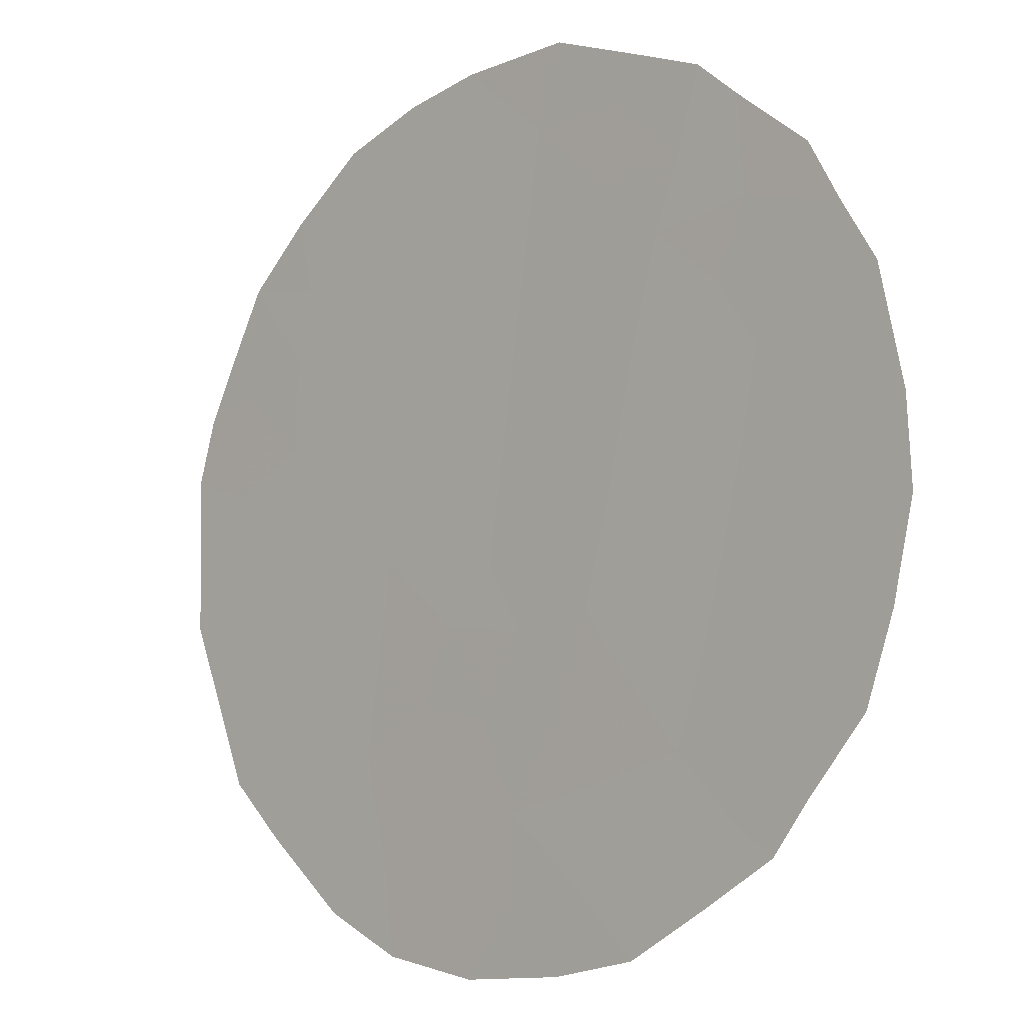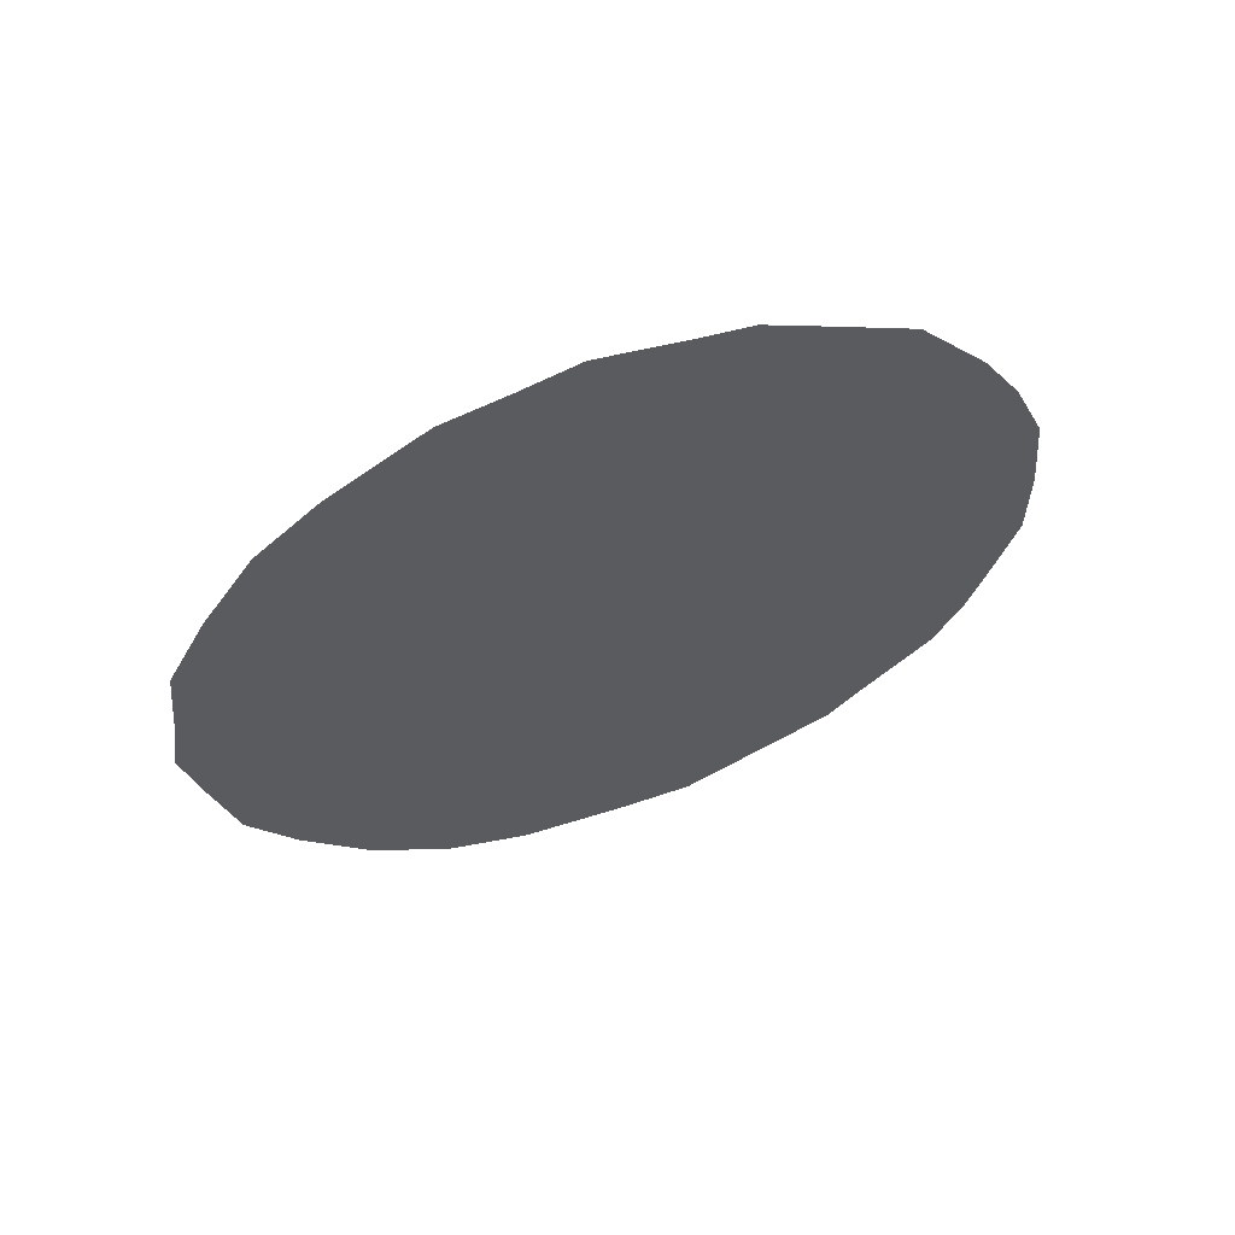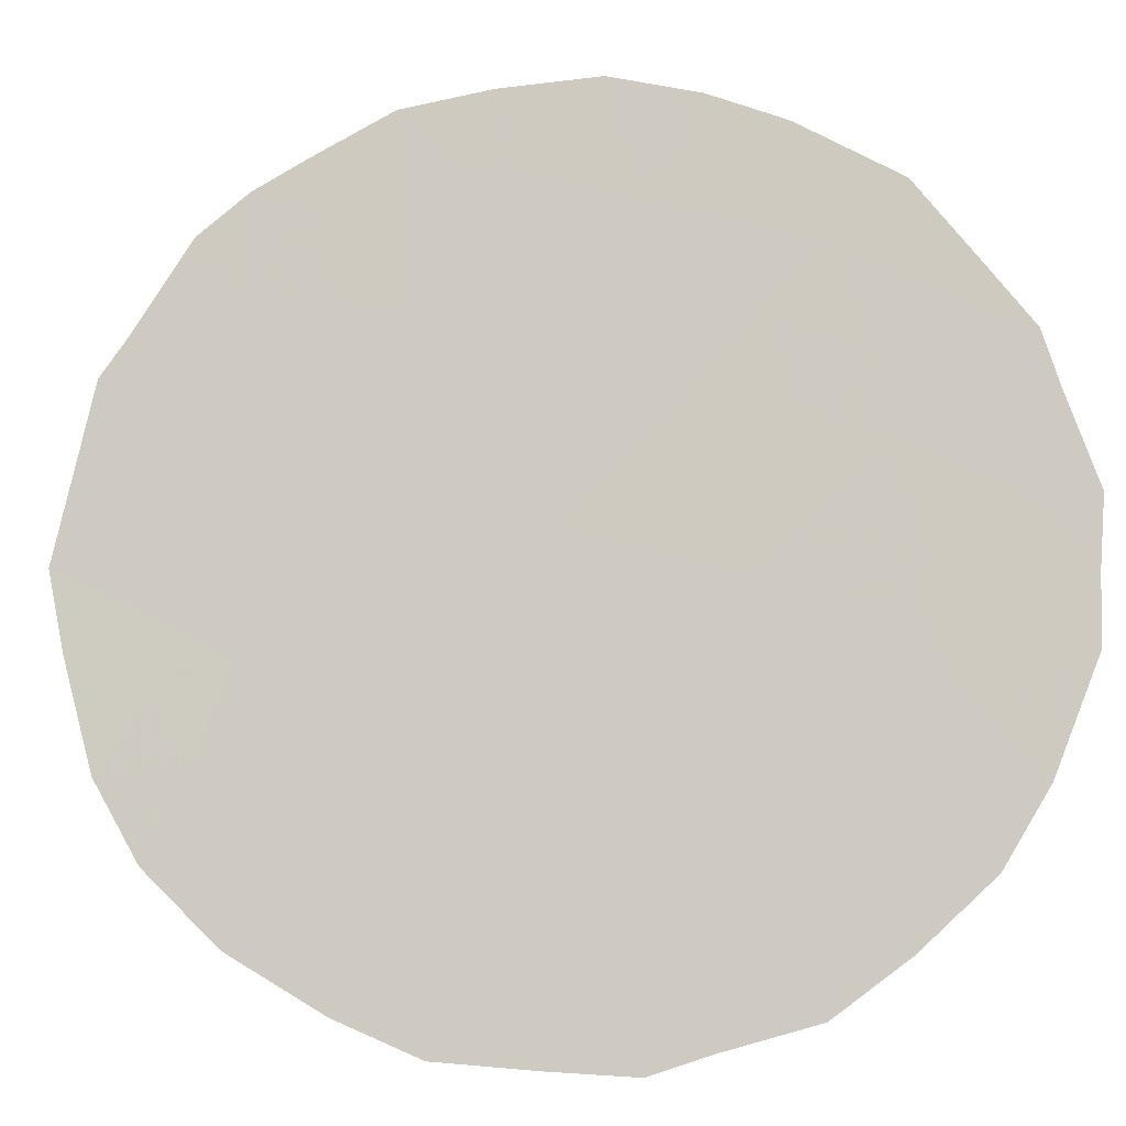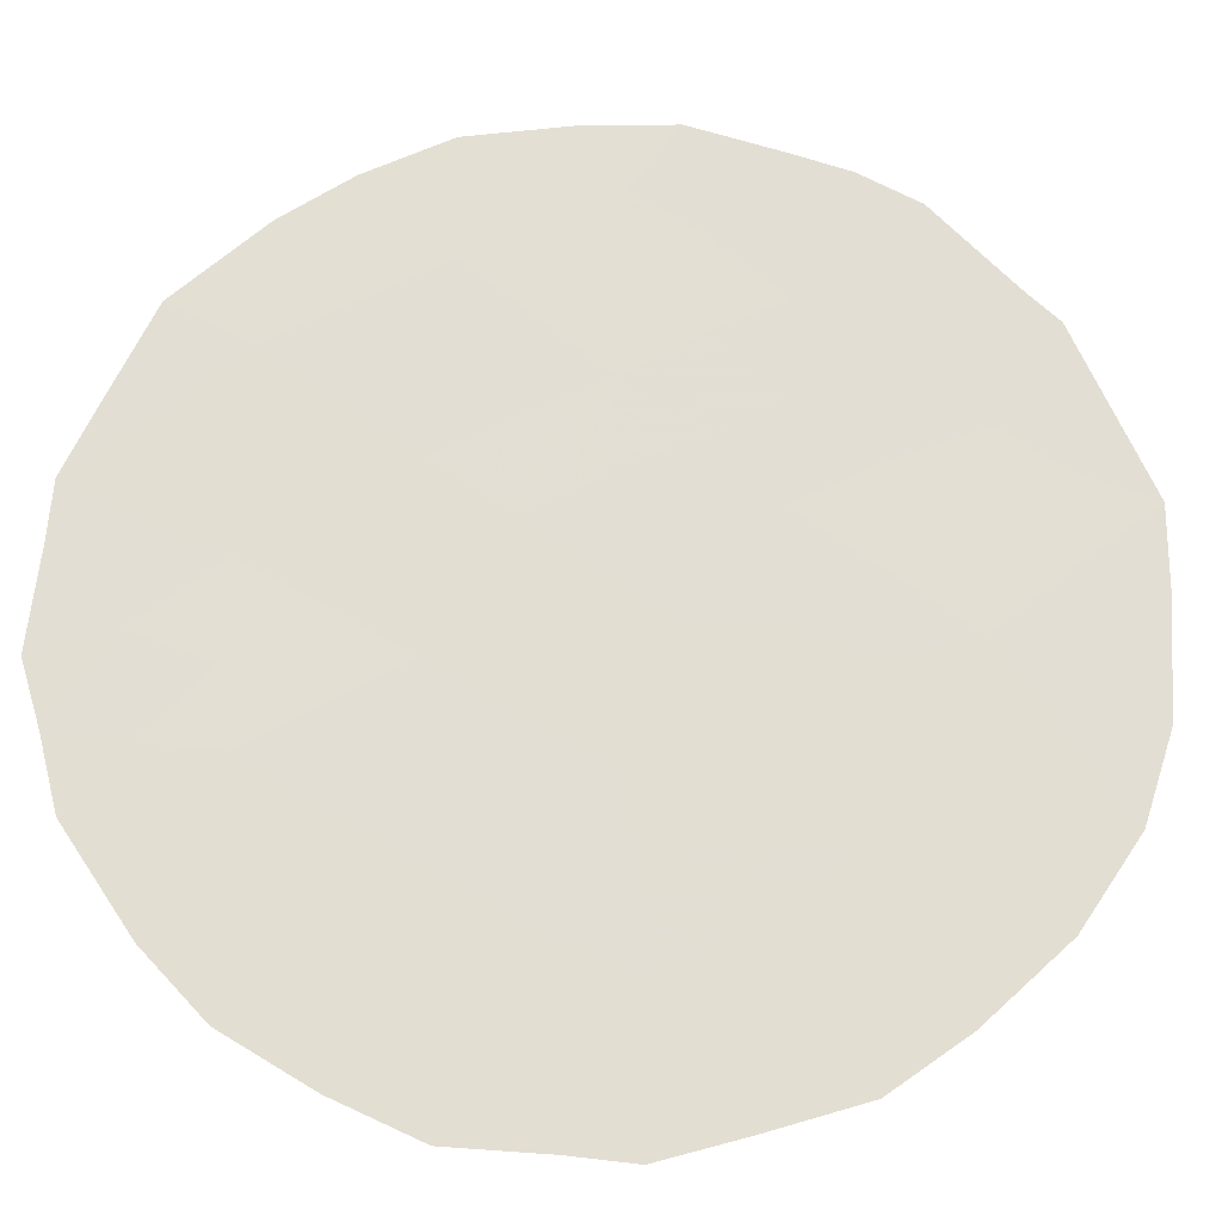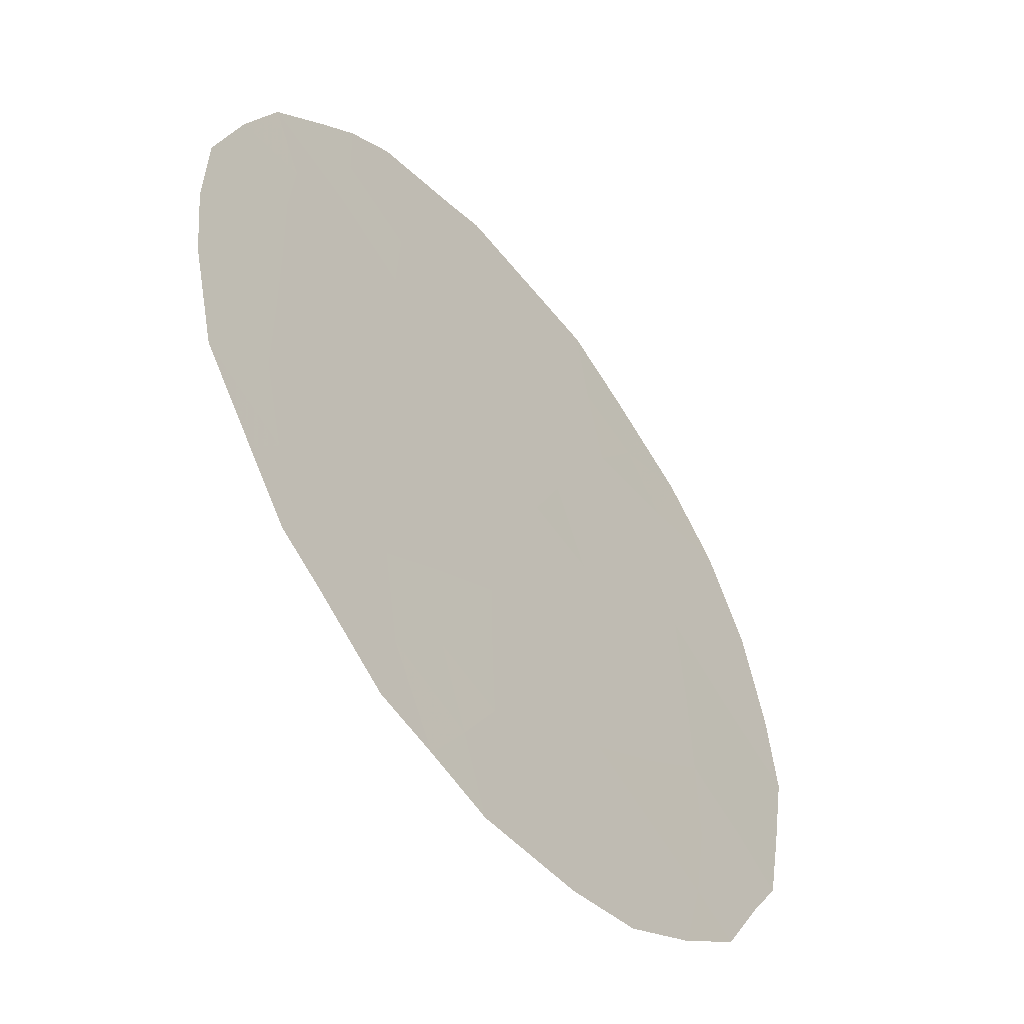
<metadata>
{"format":"obj","ext":"obj","renderer":"f3d","projection":"perspective","resolution":1024,"background":"white","views":[{"elev":-59.6,"azim":149.4,"up":"+Z"},{"elev":61.0,"azim":-74.5,"up":"+Y"},{"elev":-48.4,"azim":105.2,"up":"+Z"},{"elev":14.3,"azim":-95.3,"up":"+Z"},{"elev":16.1,"azim":-164.0,"up":"+Z"}]}
</metadata>
<code>
v -64.52 -26.54 63.36
v -63.52 -30.07 64.62
v -63.97 -32.6 63.93
v -64.19 -31.57 63.65
v -65.84 -29.63 61.45
v -66.33 -27.93 60.82
v -67.37 -31.93 59.25
v -66.18 -33.11 60.87
v -63.76 -27.76 64.37
v -67.46 -27.93 59.25
v -66.84 -26.28 60.16
v -68.07 -29.84 58.35
v -66.93 -29.71 59.92
v -65.44 -31.36 61.94
v -67.88 -26.27 58.72
v -64.68 -29.86 63.04
v -68.52 -27.94 57.78
v -65.18 -28.08 62.41
v -65.76 -26.31 61.64
v -67.26 -34.35 59.33
v -65.69 -24.64 61.79
v -65.32 -24.73 62.31
v -64.27 -25.69 63.73
v -63.09 -30.65 65.2
v -63.57 -32.94 64.47
v -63.37 -32.29 64.76
v -67.83 -33.63 58.56
v -66.74 -24.62 60.34
v -66.33 -24.45 60.92
v -63.76 -26.72 64.4
v -67.85 -25.45 58.78
v -63.2 -28.48 65.11
v -63.11 -29.61 65.2
v -68.88 -27.91 57.27
v -68.94 -28.99 57.17
v -67.2 -24.77 59.71
v -64.1 -33.79 63.71
v -64.3 -34.16 63.42
v -64.84 -34.53 62.66
v -68.28 -26.07 58.17
v -68.99 -29.7 57.07
v -68.67 -31.76 57.45
v -65.39 -34.92 61.89
v -65.93 -34.87 61.15
v -65.8 -32.2 61.42
v -66.34 -32.12 60.68
v -66.13 -31.23 60.99
v -66.78 -32.6 60.04
v -66.74 -33.68 60.06
v -67.29 -33.15 59.32
v -65.57 -25.53 61.93
v -63.78 -30.77 64.24
v -66.03 -27.1 61.26
v -66.59 -27.06 60.48
v -64.94 -25.68 62.8
v -64.88 -25.13 62.91
v -65.51 -33.12 61.78
v -67.14 -27.03 59.73
v -67.68 -27.01 58.97
v -64.06 -30.05 63.88
v -67.76 -32.65 58.69
v -68.32 -32.65 57.9
v -68.03 -31.81 58.34
v -67.78 -28.87 58.77
v -67.21 -28.82 59.57
v -67.49 -29.8 59.14
v -66.9 -27.92 60.03
v -66.64 -28.79 60.36
v -66.36 -26.16 60.83
v -66.38 -29.62 60.69
v -66.14 -30.33 61.01
v -66.62 -30.52 60.33
v -65.17 -26.43 62.47
v -64.32 -29.14 63.55
v -64.92 -28.97 62.73
v -64.58 -28.22 63.22
v -68.35 -28.89 57.98
v -68.02 -27.93 58.48
v -65.64 -30.48 61.69
v -65.27 -29.72 62.22
v -65.05 -30.59 62.5
v -64.58 -32.42 63.09
v -66.28 -34.07 60.7
v -66.68 -34.73 60.11
v -63.59 -31.58 64.48
v -63.25 -31.64 64.94
v -65.18 -32.27 62.27
v -63.69 -29.31 64.41
v -64.82 -31.45 62.79
v -67.74 -30.85 58.76
v -67.17 -30.74 59.56
v -66.77 -31.53 60.09
v -66.8 -25.44 60.25
v -64.47 -33.47 63.21
v -65.51 -28.85 61.93
v -64.25 -27.48 63.71
v -68.19 -27.01 58.27
v -68.62 -26.99 57.66
v -64.85 -27.32 62.88
v -65.44 -27.21 62.06
v -68.33 -30.8 57.95
v -68.84 -30.66 57.24
v -68.59 -29.81 57.62
v -65.2 -34.02 62.18
v -67.34 -26.01 59.47
v -66.08 -28.79 61.14
v -65.75 -27.99 61.61
v -63.46 -27.52 64.79
v -65.77 -34 61.4
v -63.97 -28.42 64.06
v -64.4 -30.71 63.39
v -66.17 -25.33 61.11
v -64.94 -33.39 62.56
f 45 46 47
f 48 49 50
f 52 85 4
f 53 54 69
f 104 109 57
f 58 59 105
f 3 26 25
f 61 62 63
f 64 65 66
f 67 68 65
f 70 71 72
f 73 51 55
f 112 28 29
f 74 75 76
f 64 77 78
f 79 80 81
f 83 84 49
f 58 54 67
f 50 27 61
f 85 24 86
f 45 87 57
f 59 78 97
f 74 88 60
f 111 89 81
f 17 35 34
f 17 34 98
f 90 66 91
f 92 91 72
f 112 93 28
f 82 3 94
f 80 95 75
f 96 1 30
f 73 99 100
f 112 29 21
f 101 102 103
f 17 77 35
f 43 104 39
f 89 82 87
f 11 105 93
f 15 40 31
f 70 68 106
f 100 107 53
f 95 106 107
f 71 79 47
f 90 63 101
f 99 96 76
f 2 33 24
f 8 109 83
f 109 43 44
f 48 92 46
f 14 45 47
f 45 8 46
f 7 48 50
f 48 8 49
f 50 49 20
f 21 51 112
f 22 51 21
f 4 85 3
f 19 53 69
f 53 6 54
f 69 54 11
f 1 55 23
f 56 23 55
f 113 104 57
f 57 109 8
f 11 58 105
f 58 10 59
f 105 59 15
f 2 52 60
f 52 4 111
f 60 111 16
f 7 61 63
f 61 27 62
f 63 62 42
f 12 64 66
f 64 10 65
f 66 65 13
f 10 67 65
f 67 6 68
f 65 68 13
f 19 69 112
f 51 19 112
f 13 70 72
f 70 5 71
f 72 71 47
f 1 73 55
f 73 19 51
f 55 51 22
f 56 55 22
f 96 110 76
f 74 16 75
f 76 75 18
f 10 64 78
f 64 12 77
f 78 77 17
f 14 79 81
f 79 5 80
f 81 80 16
f 4 3 82
f 1 23 30
f 8 83 49
f 49 84 20
f 10 58 67
f 58 11 54
f 67 54 6
f 7 50 61
f 50 20 27
f 24 85 52
f 3 85 26
f 86 26 85
f 8 45 57
f 45 14 87
f 57 87 113
f 88 32 33
f 32 88 110
f 2 88 33
f 15 59 97
f 59 10 78
f 97 78 17
f 16 74 60
f 60 88 2
f 16 111 81
f 111 4 89
f 81 89 14
f 7 90 91
f 90 12 66
f 91 66 13
f 47 92 72
f 92 7 91
f 72 91 13
f 112 69 93
f 69 11 93
f 93 36 28
f 113 82 94
f 94 3 37
f 38 94 37
f 16 80 75
f 80 5 95
f 75 95 18
f 9 96 30
f 108 9 30
f 98 97 17
f 15 97 40
f 98 40 97
f 19 73 100
f 73 1 99
f 100 99 18
f 12 101 103
f 101 42 102
f 103 102 41
f 77 12 103
f 35 103 41
f 77 103 35
f 39 113 94
f 39 94 38
f 14 89 87
f 89 4 82
f 87 82 113
f 3 25 37
f 31 105 15
f 105 36 93
f 36 105 31
f 5 70 106
f 70 13 68
f 106 68 6
f 19 100 53
f 100 18 107
f 53 107 6
f 18 95 107
f 95 5 106
f 107 106 6
f 71 5 79
f 47 79 14
f 12 90 101
f 90 7 63
f 101 63 42
f 18 99 76
f 99 1 96
f 110 96 9
f 108 32 9
f 43 109 104
f 109 44 83
f 84 83 44
f 8 48 46
f 48 7 92
f 46 92 47
f 52 2 24
f 60 52 111
f 110 74 76
f 32 110 9
f 74 110 88
f 104 113 39

</code>
